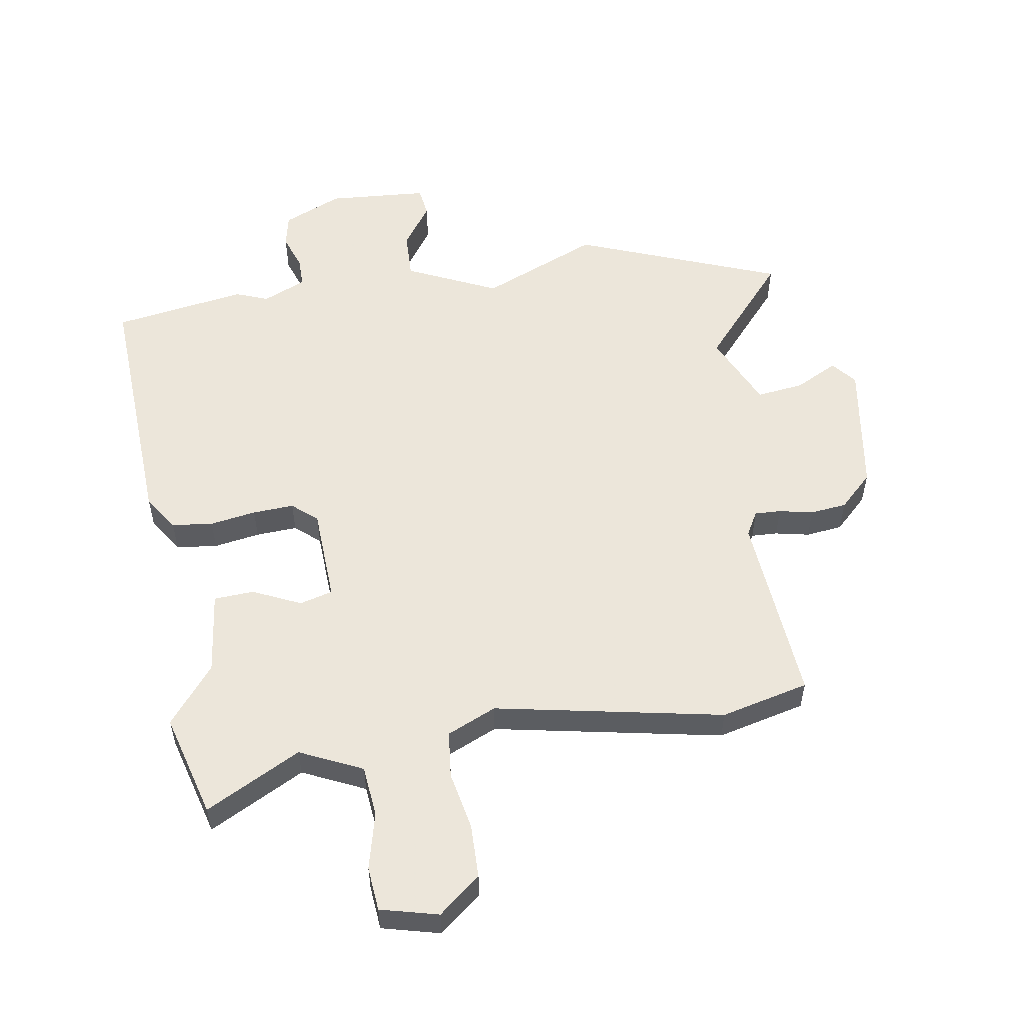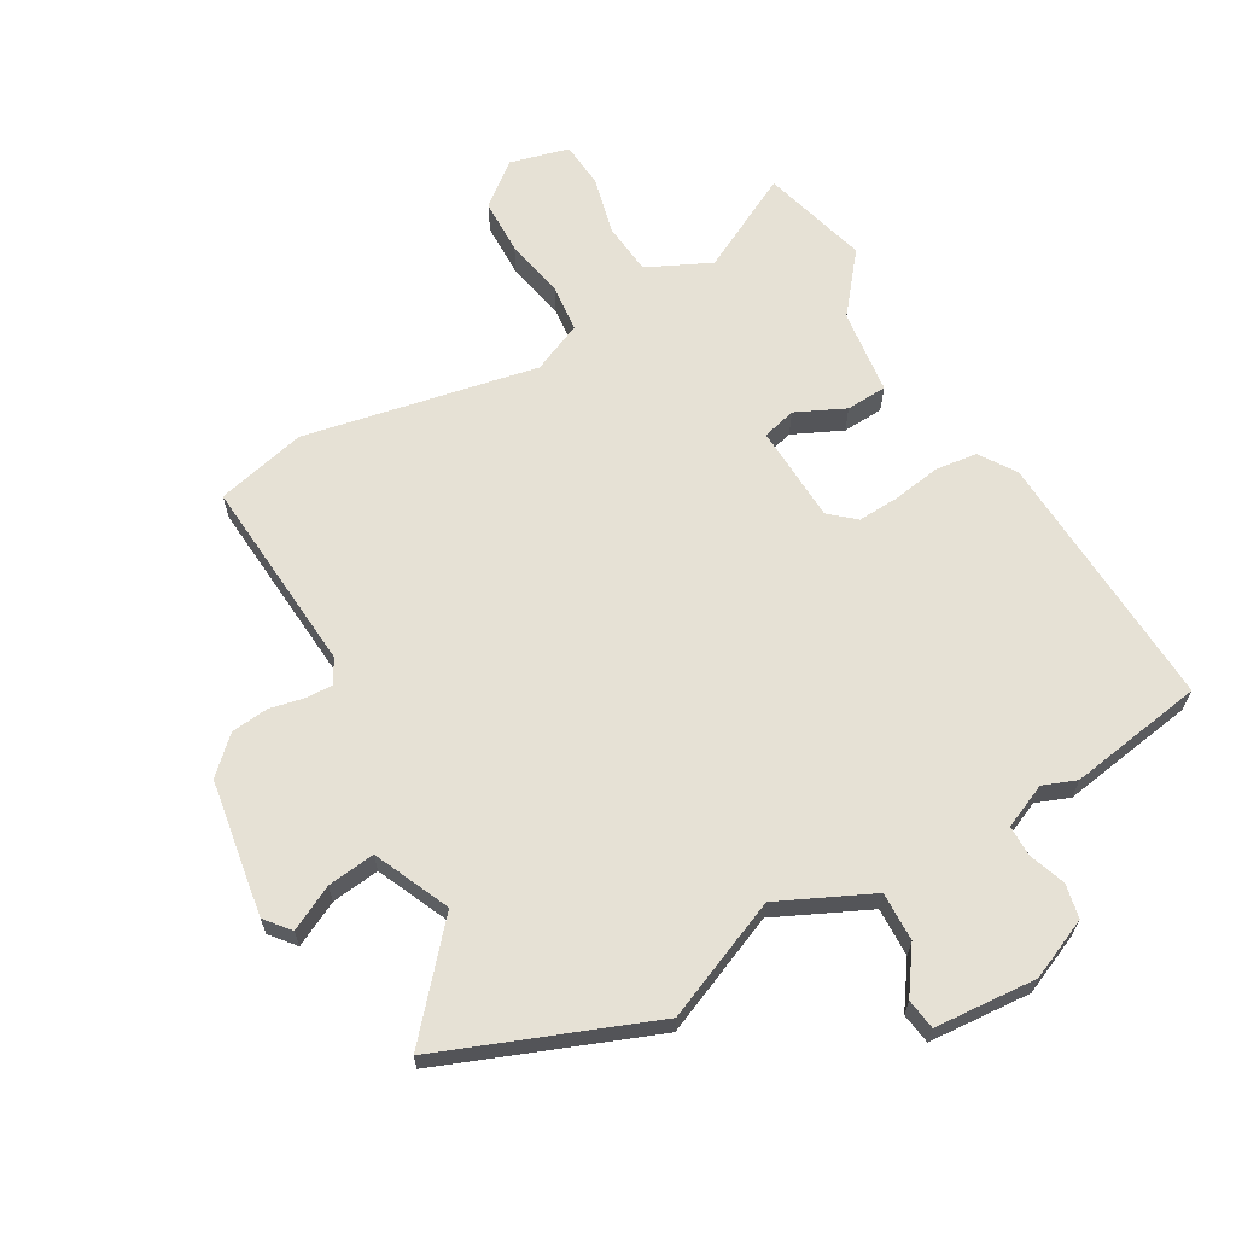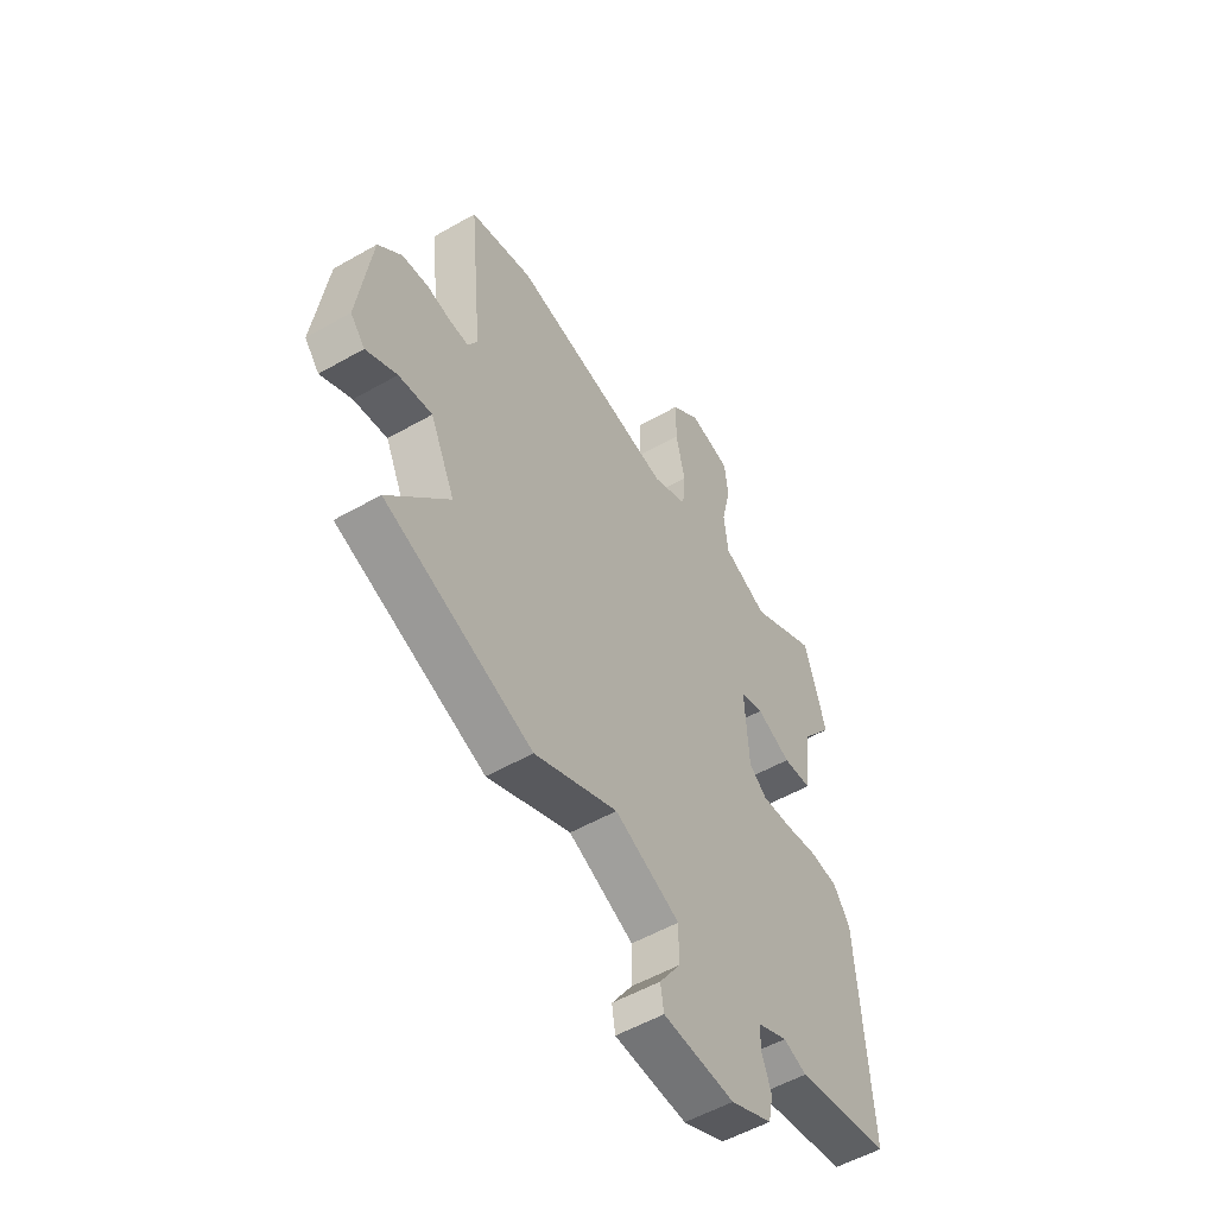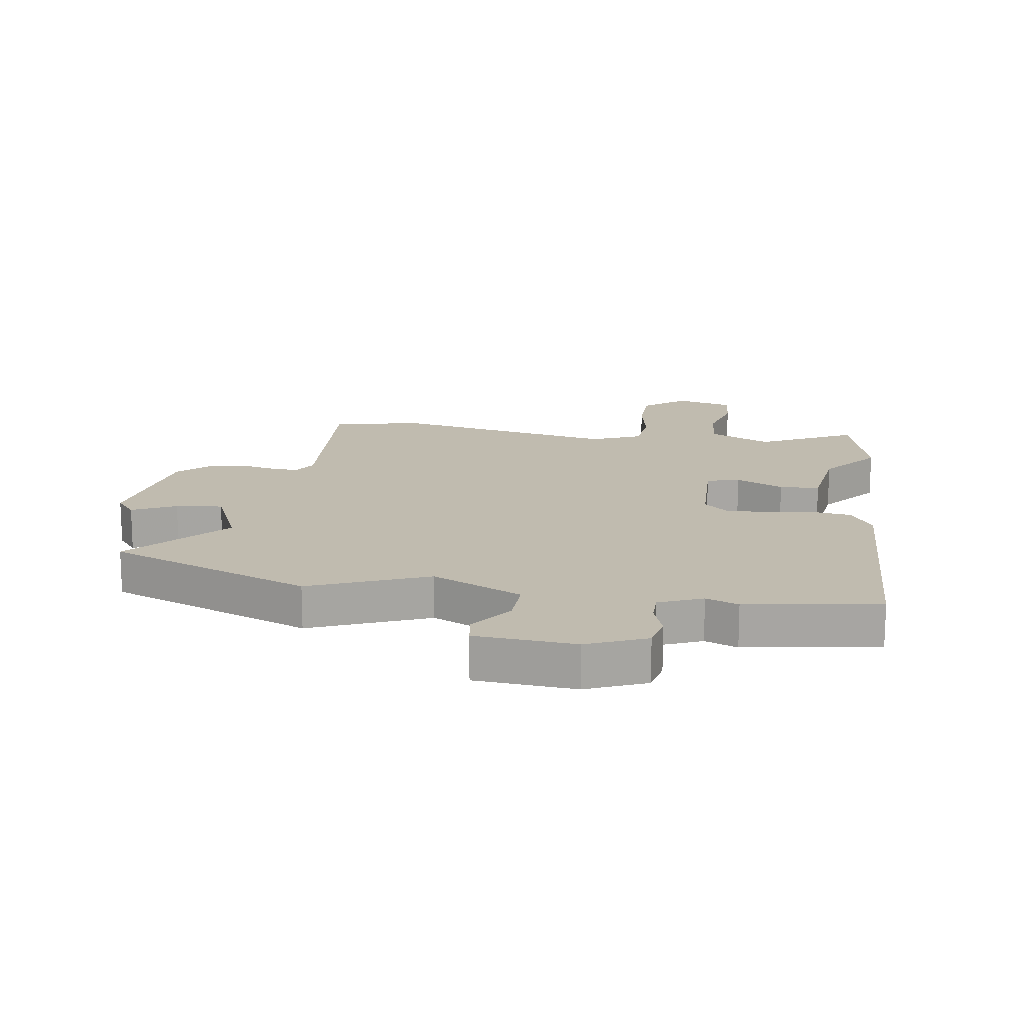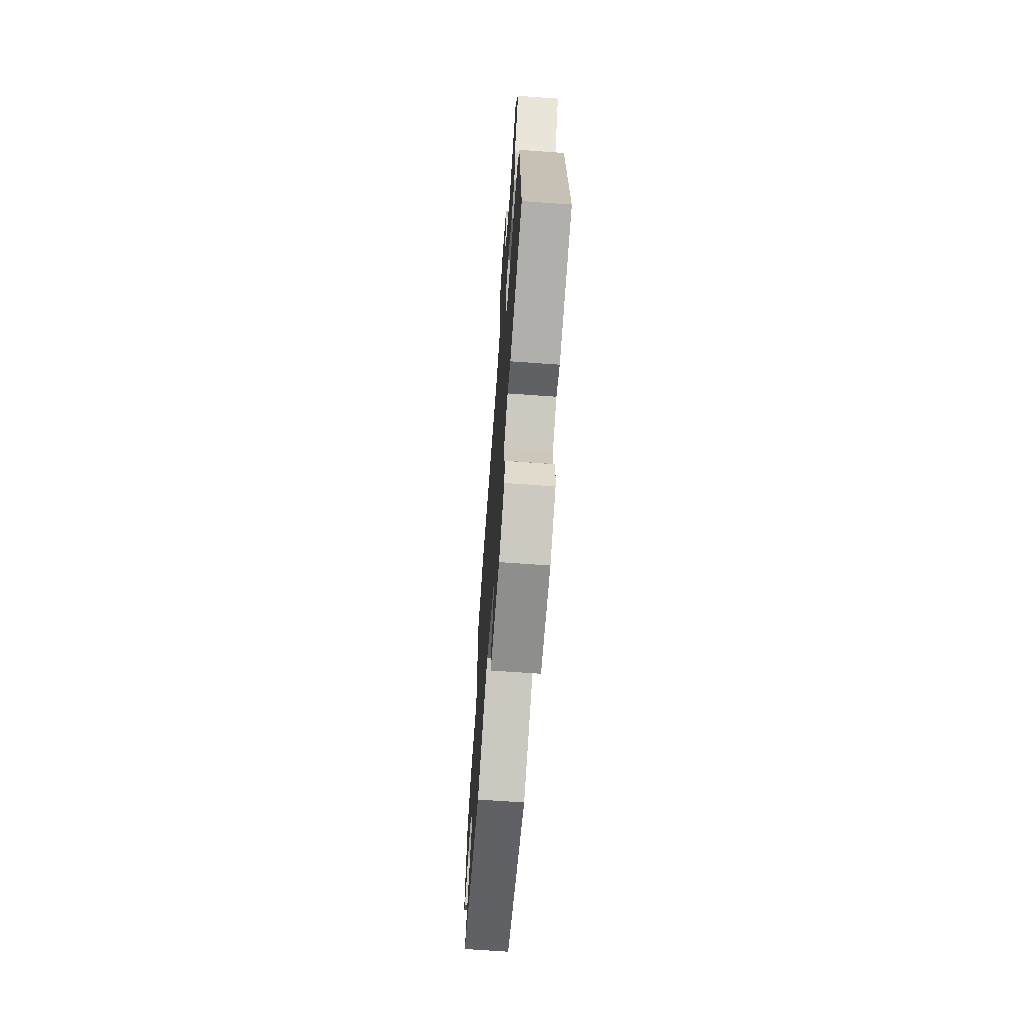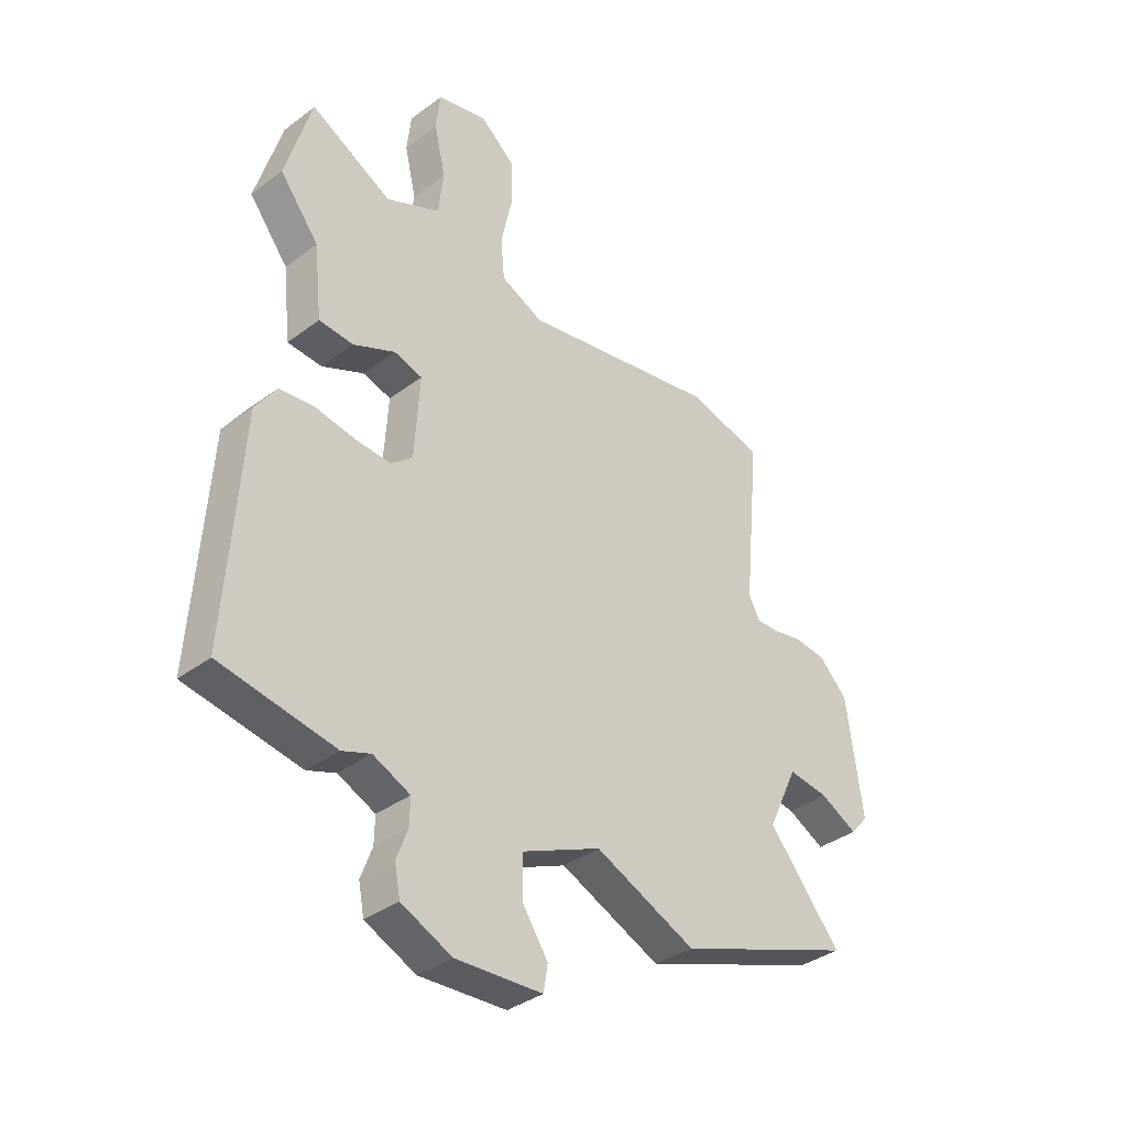
<metadata>
{"format":"obj","ext":"obj","renderer":"f3d","projection":"perspective","resolution":1024,"background":"white","views":[{"elev":54.6,"azim":-8.2,"up":"+Y"},{"elev":64.8,"azim":151.4,"up":"+Y"},{"elev":-53.7,"azim":121.4,"up":"+Z"},{"elev":16.1,"azim":-169.9,"up":"+Y"},{"elev":-68.0,"azim":-94.1,"up":"+Z"},{"elev":-36.3,"azim":-45.7,"up":"+Z"}]}
</metadata>
<code>
v -0.527 0.07 0.407
v -0.476 0.07 0.581
v -0.318 0.07 0.495
v -0.213 0.07 0.542
v -0.203 0.07 0.628
v -0.225 0.07 0.724
v -0.217 0.07 0.798
v -0.12 0.07 0.821
v -0.051 0.07 0.763
v -0.051 0.07 0.672
v -0.072 0.07 0.575
v -0.065 0.07 0.496
v 0.017 0.07 0.458
v 0.4 0.07 0.526
v 0.547 0.07 0.488
v 0.516 0.07 0.165
v 0.538 0.07 0.125
v 0.582 0.07 0.126
v 0.639 0.07 0.137
v 0.7 0.07 0.129
v 0.755 0.07 0.074
v 0.786 0.07 -0.15
v 0.752 0.07 -0.19
v 0.68 0.07 -0.152
v 0.602 0.07 -0.141
v 0.544 0.07 -0.264
v 0.685 0.07 -0.432
v 0.34 0.07 -0.559
v 0.145 0.07 -0.472
v -0.008 0.07 -0.54
v -0.007 0.07 -0.62
v 0.042 0.07 -0.693
v 0.034 0.07 -0.743
v -0.134 0.07 -0.752
v -0.232 0.07 -0.707
v -0.243 0.07 -0.651
v -0.221 0.07 -0.592
v -0.22 0.07 -0.541
v -0.292 0.07 -0.508
v -0.347 0.07 -0.528
v -0.569 0.07 -0.488
v -0.54 0.07 -0.057
v -0.5 0.07 0.001
v -0.431 0.07 0.008
v -0.354 0.07 -0.006
v -0.285 0.07 -0.011
v -0.243 0.07 0.024
v -0.233 0.07 0.184
v -0.288 0.07 0.2
v -0.369 0.07 0.164
v -0.436 0.07 0.169
v -0.451 0.07 0.309
v -0.527 0 0.407
v -0.476 0 0.581
v -0.318 0 0.495
v -0.213 0 0.542
v -0.203 0 0.628
v -0.225 0 0.724
v -0.217 0 0.798
v -0.12 0 0.821
v -0.051 0 0.763
v -0.051 0 0.672
v -0.072 0 0.575
v -0.065 0 0.496
v 0.017 0 0.458
v 0.4 0 0.526
v 0.547 0 0.488
v 0.516 0 0.165
v 0.538 0 0.125
v 0.582 0 0.126
v 0.639 0 0.137
v 0.7 0 0.129
v 0.755 0 0.074
v 0.786 0 -0.15
v 0.752 0 -0.19
v 0.68 0 -0.152
v 0.602 0 -0.141
v 0.544 0 -0.264
v 0.685 0 -0.432
v 0.34 0 -0.559
v 0.145 0 -0.472
v -0.008 0 -0.54
v -0.007 0 -0.62
v 0.042 0 -0.693
v 0.034 0 -0.743
v -0.134 0 -0.752
v -0.232 0 -0.707
v -0.243 0 -0.651
v -0.221 0 -0.592
v -0.22 0 -0.541
v -0.292 0 -0.508
v -0.347 0 -0.528
v -0.569 0 -0.488
v -0.54 0 -0.057
v -0.5 0 0.001
v -0.431 0 0.008
v -0.354 0 -0.006
v -0.285 0 -0.011
v -0.243 0 0.024
v -0.233 0 0.184
v -0.288 0 0.2
v -0.369 0 0.164
v -0.436 0 0.169
v -0.451 0 0.309
f 49 50 51 52
f 1 2 3
f 52 1 3
f 49 52 3
f 48 49 3
f 43 44 45
f 42 43 45
f 41 42 45
f 40 41 45
f 39 40 45
f 38 39 45 46
f 35 36 37
f 34 35 37
f 33 34 37
f 32 33 37
f 31 32 37
f 30 31 37 38
f 38 46 47
f 30 38 47
f 29 30 47
f 29 47 48
f 28 29 48
f 27 28 48
f 26 27 48
f 22 23 24
f 21 22 24
f 20 21 24
f 19 20 24
f 18 19 24
f 17 18 24 25
f 13 14 15 16
f 48 3 4
f 26 48 4
f 25 26 4
f 17 25 4
f 16 17 4
f 13 16 4
f 12 13 4
f 9 10 11
f 8 9 11
f 7 8 11
f 6 7 11
f 5 6 11
f 4 5 11 12
f 104 103 102 101
f 55 54 53
f 55 53 104
f 55 104 101
f 55 101 100
f 97 96 95
f 97 95 94
f 97 94 93
f 97 93 92
f 97 92 91
f 98 97 91 90
f 89 88 87
f 89 87 86
f 89 86 85
f 89 85 84
f 89 84 83
f 90 89 83 82
f 99 98 90
f 99 90 82
f 99 82 81
f 100 99 81
f 100 81 80
f 100 80 79
f 100 79 78
f 76 75 74
f 76 74 73
f 76 73 72
f 76 72 71
f 76 71 70
f 77 76 70 69
f 68 67 66 65
f 56 55 100
f 56 100 78
f 56 78 77
f 56 77 69
f 56 69 68
f 56 68 65
f 56 65 64
f 63 62 61
f 63 61 60
f 63 60 59
f 63 59 58
f 63 58 57
f 64 63 57 56
f 1 53 54 2
f 2 54 55 3
f 3 55 56 4
f 4 56 57 5
f 5 57 58 6
f 6 58 59 7
f 7 59 60 8
f 8 60 61 9
f 9 61 62 10
f 10 62 63 11
f 11 63 64 12
f 12 64 65 13
f 13 65 66 14
f 14 66 67 15
f 15 67 68 16
f 16 68 69 17
f 17 69 70 18
f 18 70 71 19
f 19 71 72 20
f 20 72 73 21
f 21 73 74 22
f 22 74 75 23
f 23 75 76 24
f 24 76 77 25
f 25 77 78 26
f 26 78 79 27
f 27 79 80 28
f 28 80 81 29
f 29 81 82 30
f 30 82 83 31
f 31 83 84 32
f 32 84 85 33
f 33 85 86 34
f 34 86 87 35
f 35 87 88 36
f 36 88 89 37
f 37 89 90 38
f 38 90 91 39
f 39 91 92 40
f 40 92 93 41
f 41 93 94 42
f 42 94 95 43
f 43 95 96 44
f 44 96 97 45
f 45 97 98 46
f 46 98 99 47
f 47 99 100 48
f 48 100 101 49
f 49 101 102 50
f 50 102 103 51
f 51 103 104 52
f 52 104 53 1

</code>
